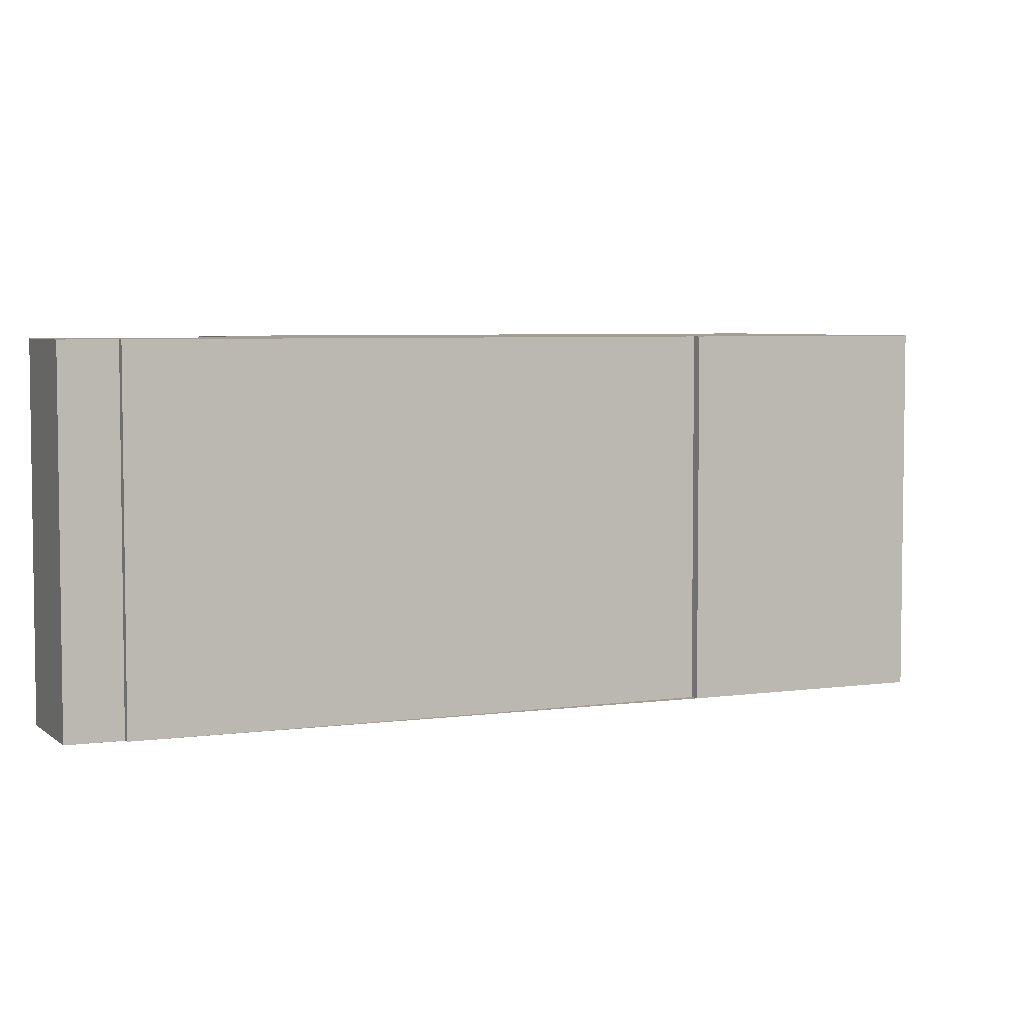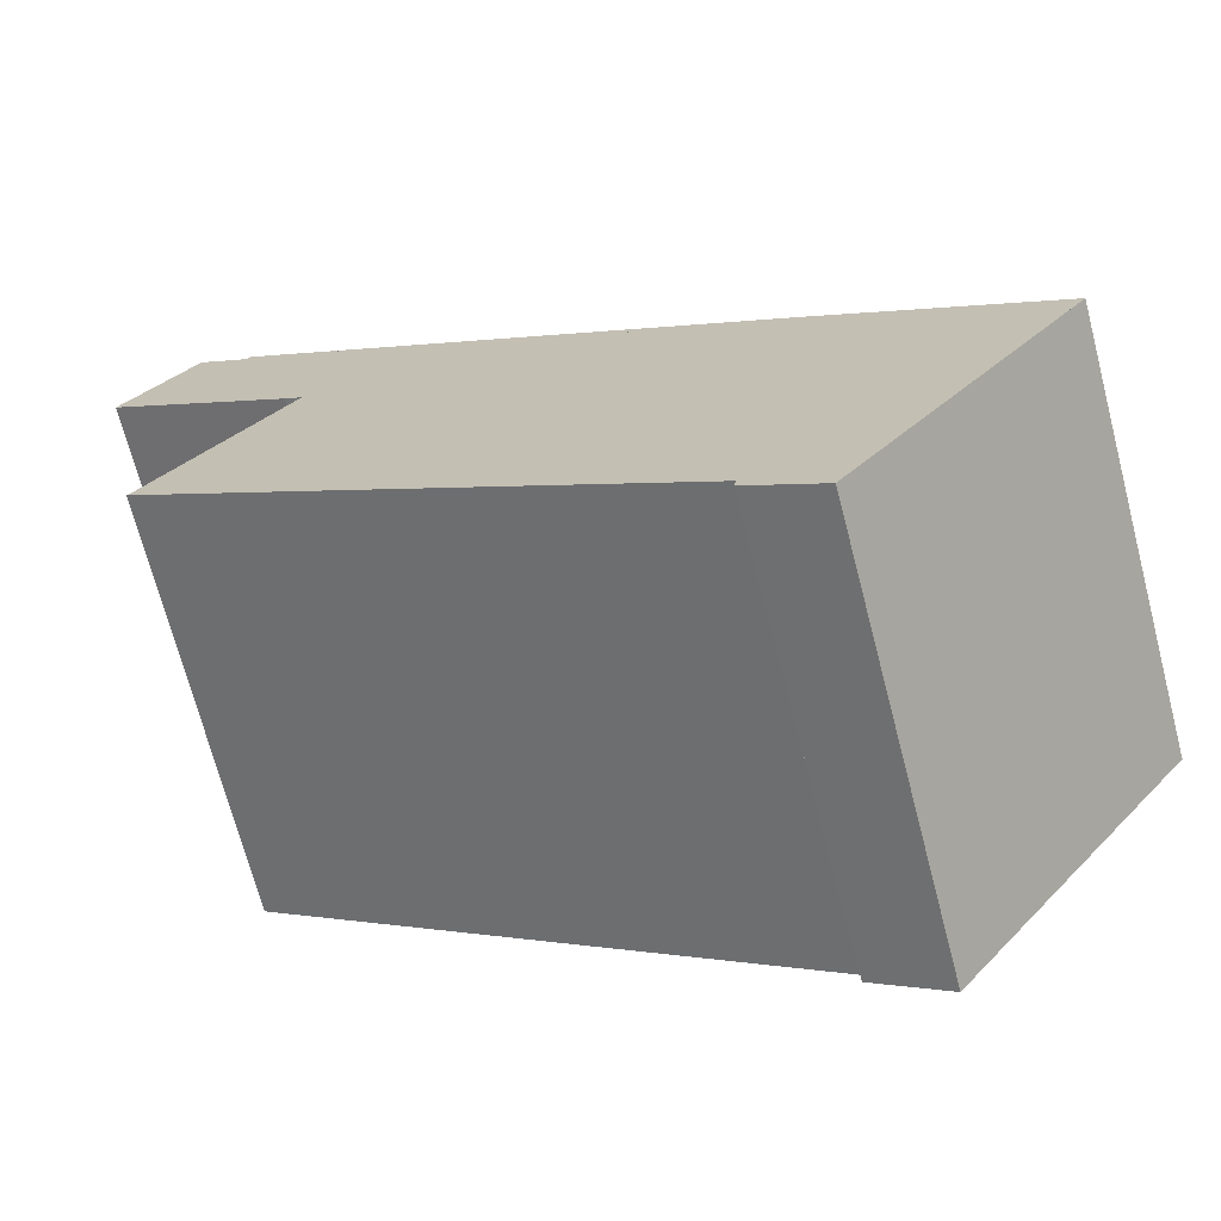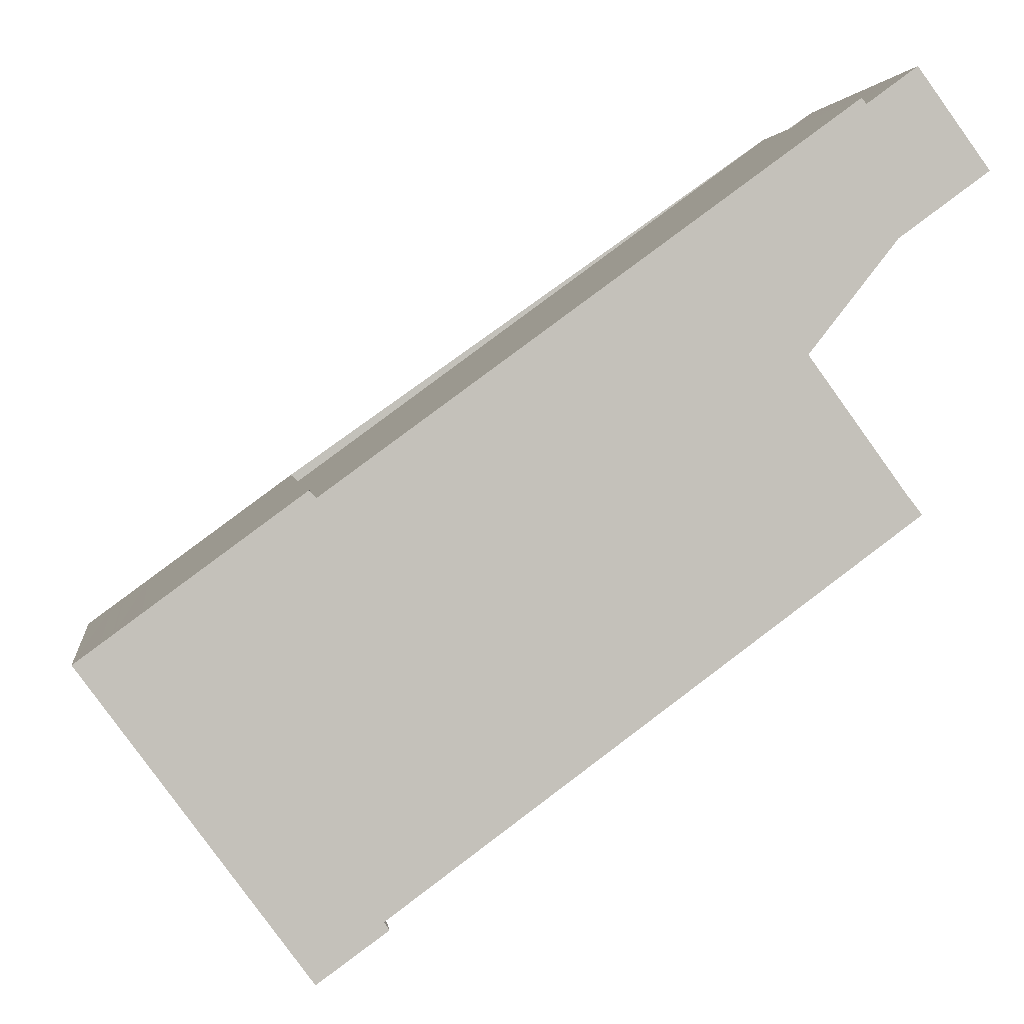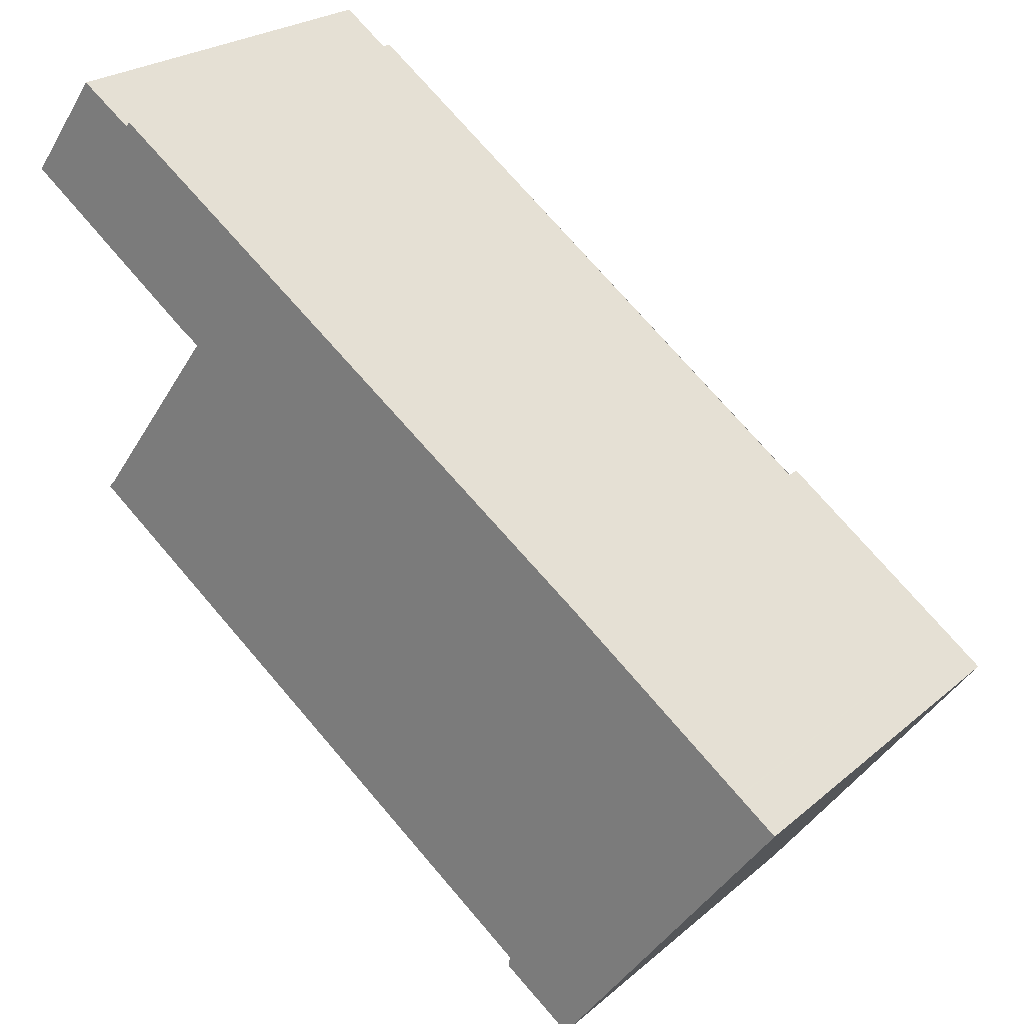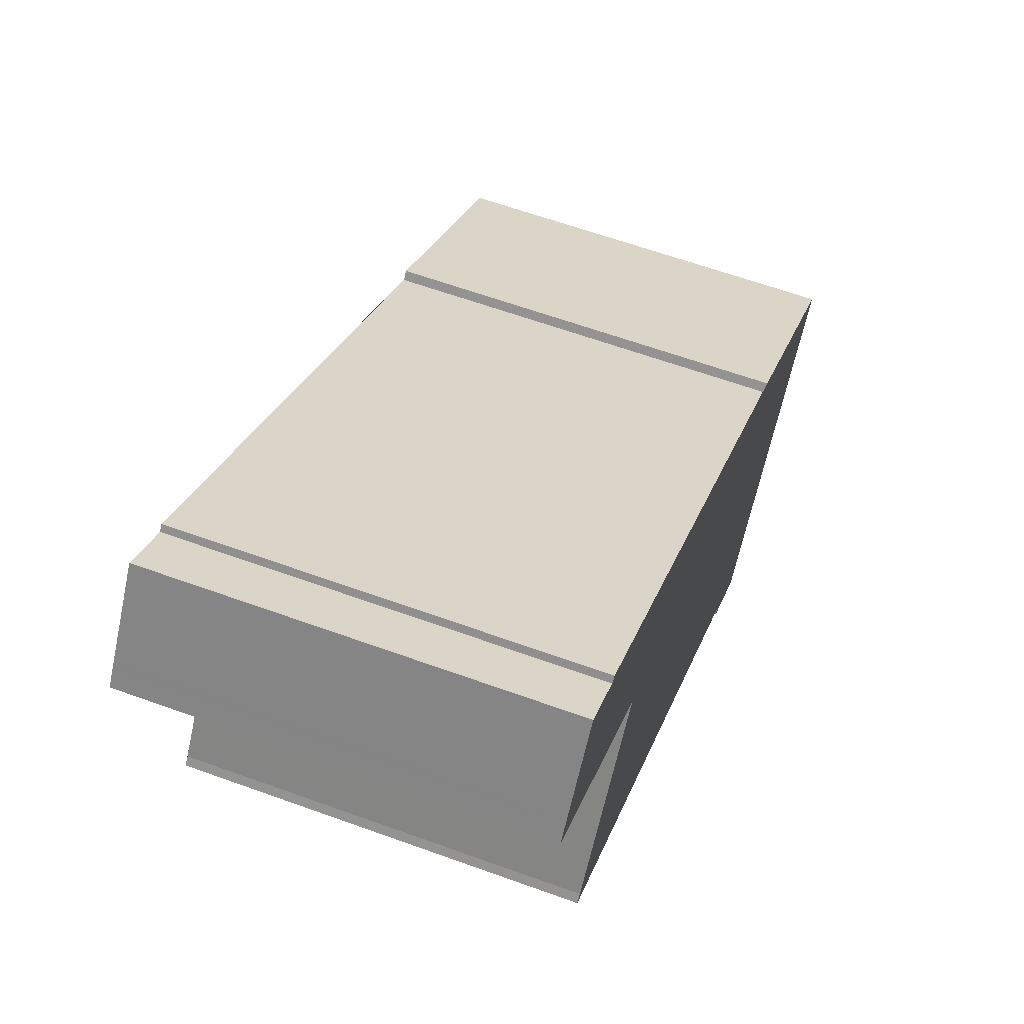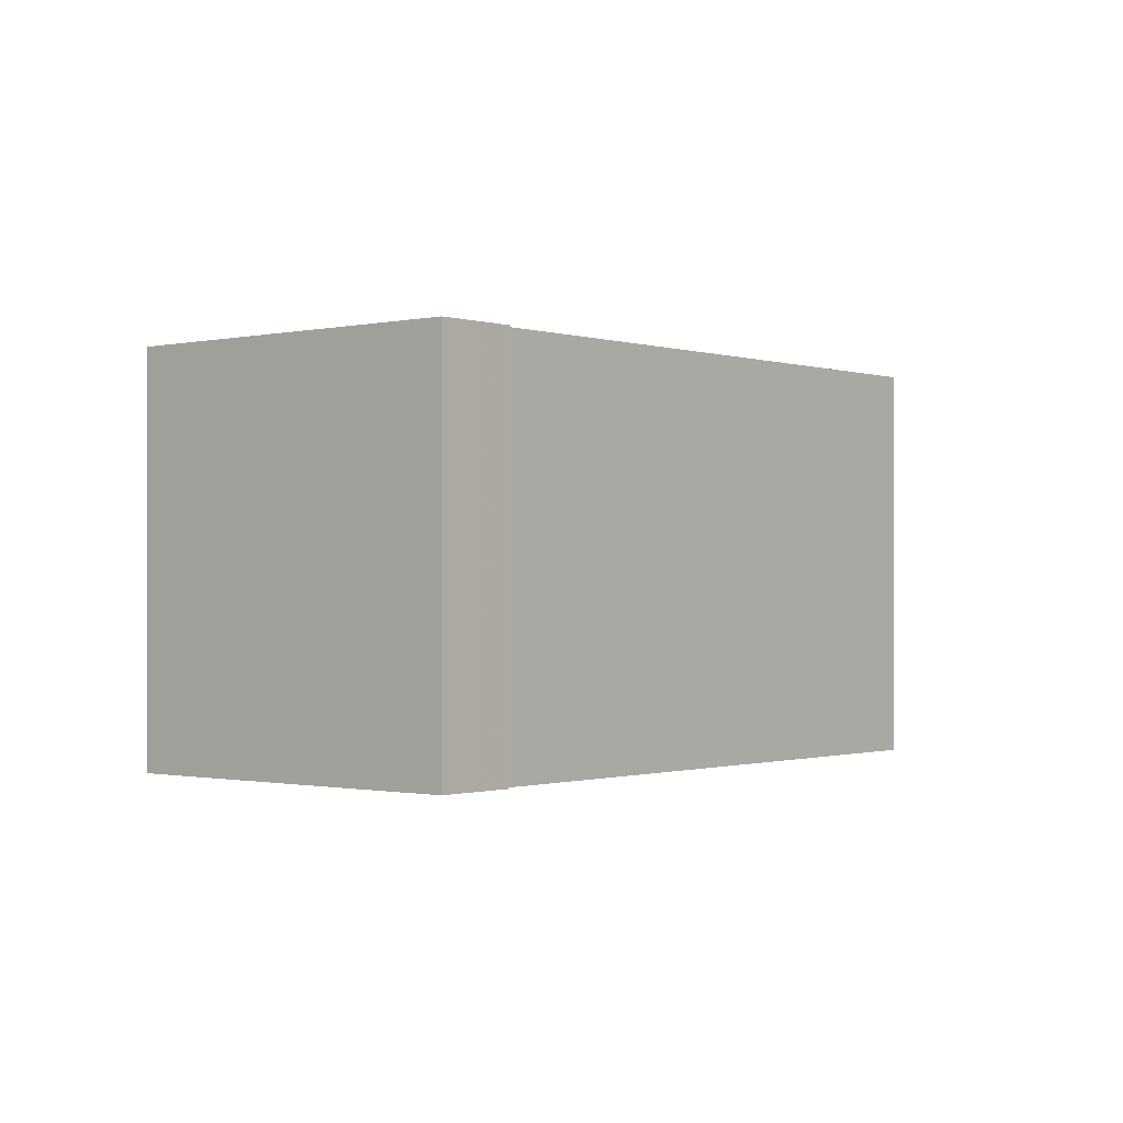
<metadata>
{"format":"obj","ext":"obj","renderer":"f3d","projection":"perspective","resolution":1024,"background":"white","views":[{"elev":4.8,"azim":-168.4,"up":"+Z"},{"elev":-70.2,"azim":-165.4,"up":"+Y"},{"elev":2.9,"azim":-7.6,"up":"+Y"},{"elev":24.0,"azim":-143.9,"up":"+Y"},{"elev":62.4,"azim":110.2,"up":"+Y"},{"elev":-0.6,"azim":-14.1,"up":"+Z"}]}
</metadata>
<code>
v -1357 -1931 6.521
v -1354 -1928 6.509
v -1354 -1928 6.509
v -1345 -1922 6.481
v -1345 -1922 6.481
v -1344 -1921 6.479
v -1343 -1923 6.487
v -1346 -1925 6.497
v -1347 -1925 6.498
v -1344 -1928 6.512
v -1344 -1928 6.513
v -1353 -1935 6.542
v -1353 -1935 6.542
v -1354 -1936 6.546
v -1357 -1931 6.521
v -1354 -1928 6.509
v -1356 -1932 6.529
v -1343 -1923 6.485
v -1351 -1933 6.536
v -1354 -1935 6.546
v -1353 -1935 6.543
v -1353 -1935 6.544
v -1356 -1932 6.527
v -1353 -1935 6.544
v -1353 -1935 6.544
v -1356 -1932 6.527
v -1357 -1930 6.519
v -1357 -1930 6.519
v -1357 -1930 6.519
v -1357 -1930 6.519
v -1344 -1921 6.479
v -1344 -1923 6.486
v -1343 -1923 6.487
v -1344 -1923 6.487
v -1345 -1922 6.48
v -1344 -1923 6.488
v -1345 -1922 6.481
v -1344 -1924 6.489
v -1344 -1924 6.49
v -1344 -1923 6.486
v -1344 -1923 6.485
v -1356 -1932 6.529
v -1356 -1932 6.526
v -1344 -1923 6.485
v -1356 -1932 6.526
v -1344 -1923 6.488
v -1345 -1924 6.49
v -1345 -1924 6.49
v -1345 -1924 6.492
v -1346 -1922 6.483
v -1347 -1925 6.497
v -1347 -1925 6.496
v -1344 -1928 6.513
v -1348 -1924 6.489
v -1357 -1930 6.52
v -1357 -1930 6.519
v -1356 -1932 6.527
v -1356 -1932 6.527
v -1353 -1935 6.545
v -1353 -1935 6.544
v -1346 -1926 6.5
v -1346 -1926 6.5
v -1355 -1932 6.531
v -1355 -1932 6.531
v -1355 -1933 6.531
v -1356 -1933 6.533
v -1356 -1930 6.517
v -1356 -1930 6.518
v -1353 -1935 6.542
v -1353 -1935 6.543
v -1355 -1931 6.525
v -1355 -1931 6.525
v -1355 -1932 6.529
v -1357 -1930 6.52
v -1357 -1930 6.519
v -1356 -1932 6.527
v -1356 -1932 6.527
v -1353 -1935 6.545
v -1353 -1935 6.544
v -1355 -1933 6.531
v -1345 -1928 6.511
v -1345 -1928 6.511
v -1354 -1935 6.542
v -1354 -1935 6.542
v -1354 -1935 6.542
v -1353 -1934 6.54
v -1354 -1935 6.542
v -1354 -1935 6.544
v -1357 -1930 6.519
v -1357 -1931 6.521
v -1357 -1931 0
v -1357 -1930 -8.882e-16
v -1354 -1928 6.509
v -1354 -1928 6.509
v -1354 -1928 8.882e-16
v -1354 -1928 -8.882e-16
v -1348 -1924 6.489
v -1354 -1928 6.509
v -1354 -1928 0
v -1348 -1924 8.882e-16
v -1345 -1922 6.481
v -1345 -1922 6.481
v -1345 -1922 0
v -1345 -1922 -8.882e-16
v -1345 -1922 6.48
v -1345 -1922 6.481
v -1345 -1922 -8.882e-16
v -1345 -1922 0
v -1344 -1923 6.485
v -1344 -1921 6.479
v -1344 -1921 0
v -1344 -1923 0
v -1343 -1923 6.487
v -1343 -1923 6.487
v -1343 -1923 0
v -1343 -1923 0
v -1347 -1925 6.498
v -1346 -1925 6.497
v -1346 -1925 0
v -1347 -1925 0
v -1346 -1926 6.5
v -1347 -1925 6.498
v -1347 -1925 0
v -1346 -1926 0
v -1344 -1928 6.513
v -1344 -1928 6.512
v -1344 -1928 0
v -1344 -1928 0
v -1344 -1928 6.513
v -1344 -1928 6.513
v -1344 -1928 0
v -1344 -1928 0
v -1353 -1935 6.542
v -1353 -1935 6.542
v -1353 -1935 0
v -1353 -1935 0
v -1353 -1935 6.543
v -1353 -1935 6.542
v -1353 -1935 0
v -1353 -1935 8.882e-16
v -1354 -1935 6.546
v -1354 -1936 6.546
v -1354 -1936 0
v -1354 -1935 0
v -1357 -1931 6.521
v -1357 -1931 6.521
v -1357 -1931 0
v -1357 -1931 0
v -1354 -1928 6.509
v -1354 -1928 6.509
v -1354 -1928 -8.882e-16
v -1354 -1928 0
v -1356 -1932 6.529
v -1356 -1932 6.529
v -1356 -1932 0
v -1356 -1932 0
v -1343 -1923 6.487
v -1343 -1923 6.485
v -1343 -1923 0
v -1343 -1923 0
v -1353 -1935 6.542
v -1351 -1933 6.536
v -1351 -1933 0
v -1353 -1935 0
v -1354 -1935 6.544
v -1354 -1935 6.546
v -1354 -1935 0
v -1354 -1935 -8.882e-16
v -1353 -1935 6.544
v -1353 -1935 6.544
v -1353 -1935 8.882e-16
v -1353 -1935 0
v -1353 -1935 6.545
v -1353 -1935 6.544
v -1353 -1935 0
v -1353 -1935 0
v -1356 -1930 6.517
v -1357 -1930 6.519
v -1357 -1930 8.882e-16
v -1356 -1930 0
v -1357 -1930 6.519
v -1357 -1930 6.519
v -1357 -1930 0
v -1357 -1930 8.882e-16
v -1344 -1921 6.479
v -1344 -1921 6.479
v -1344 -1921 0
v -1344 -1921 0
v -1344 -1923 6.488
v -1343 -1923 6.487
v -1343 -1923 0
v -1344 -1923 -8.882e-16
v -1344 -1921 6.479
v -1345 -1922 6.48
v -1345 -1922 0
v -1344 -1921 0
v -1344 -1924 6.49
v -1344 -1923 6.488
v -1344 -1923 -8.882e-16
v -1344 -1924 0
v -1345 -1922 6.481
v -1345 -1922 6.481
v -1345 -1922 0
v -1345 -1922 0
v -1345 -1924 6.492
v -1344 -1924 6.49
v -1344 -1924 0
v -1345 -1924 0
v -1357 -1931 6.521
v -1356 -1932 6.529
v -1356 -1932 0
v -1357 -1931 0
v -1343 -1923 6.485
v -1344 -1923 6.485
v -1344 -1923 0
v -1343 -1923 0
v -1346 -1925 6.497
v -1345 -1924 6.492
v -1345 -1924 0
v -1346 -1925 0
v -1345 -1922 6.481
v -1346 -1922 6.483
v -1346 -1922 0
v -1345 -1922 0
v -1351 -1933 6.536
v -1344 -1928 6.513
v -1344 -1928 0
v -1351 -1933 0
v -1346 -1922 6.483
v -1348 -1924 6.489
v -1348 -1924 8.882e-16
v -1346 -1922 0
v -1357 -1930 6.519
v -1357 -1930 6.519
v -1357 -1930 0
v -1357 -1930 0
v -1353 -1935 6.545
v -1353 -1935 6.545
v -1353 -1935 0
v -1353 -1935 0
v -1345 -1928 6.511
v -1346 -1926 6.5
v -1346 -1926 0
v -1345 -1928 0
v -1356 -1932 6.529
v -1356 -1933 6.533
v -1356 -1933 0
v -1356 -1932 0
v -1354 -1928 6.509
v -1356 -1930 6.517
v -1356 -1930 0
v -1354 -1928 8.882e-16
v -1353 -1935 6.544
v -1353 -1935 6.543
v -1353 -1935 8.882e-16
v -1353 -1935 8.882e-16
v -1357 -1930 6.519
v -1357 -1930 6.519
v -1357 -1930 -8.882e-16
v -1357 -1930 0
v -1354 -1936 6.546
v -1353 -1935 6.545
v -1353 -1935 0
v -1354 -1936 0
v -1344 -1928 6.512
v -1345 -1928 6.511
v -1345 -1928 0
v -1344 -1928 0
v -1356 -1933 6.533
v -1354 -1935 6.544
v -1354 -1935 -8.882e-16
v -1356 -1933 0
v -1357 -1931 0
v -1354 -1928 0
v -1354 -1928 0
v -1345 -1922 0
v -1345 -1922 0
v -1344 -1921 0
v -1343 -1923 0
v -1346 -1925 0
v -1347 -1925 0
v -1344 -1928 0
v -1344 -1928 0
v -1353 -1935 0
v -1353 -1935 0
v -1354 -1936 0
f 84 21 25 83
f 30 27 28 29
f 45 23 26 43
f 25 21 22 24
f 70 22 21 69
f 34 32 33 36
f 60 25 24 59
f 83 25 60 85
f 68 28 27 67
f 41 32 34 40
f 56 30 29 55
f 58 43 26 57
f 44 18 32 41
f 32 18 7 33
f 48 46 38 47
f 47 38 39 49
f 40 34 38 46
f 38 34 36 39
f 40 35 31 41
f 55 29 43 58
f 41 31 6 44
f 50 37 46 48
f 46 37 4 5 35 40
f 43 29 28 45
f 52 48 47 51
f 82 10 11 53 81
f 54 50 48 52
f 72 23 45 71
f 86 69 21 84
f 71 45 28 68
f 75 56 55 74
f 77 58 57 76
f 74 55 58 77
f 79 60 59 78
f 85 60 79 87
f 61 51 47 49 8 9 62
f 63 26 23 64
f 65 57 26 63
f 73 64 23 72
f 76 57 65 80
f 67 2 16 68
f 69 19 12 13 70
f 71 52 51 72
f 81 53 19 69 86
f 68 16 3 54 52 71
f 72 51 61 73
f 74 15 1 75
f 76 17 42 77
f 77 42 15 74
f 78 14 20 79
f 87 79 20 88
f 80 66 17 76
f 81 61 62 82
f 83 63 64 84
f 85 65 63 83
f 84 64 73 86
f 87 80 65 85
f 86 73 61 81
f 88 66 80 87
f 90 91 92 89
f 94 95 96 93
f 98 99 100 97
f 102 103 104 101
f 106 107 108 105
f 110 111 112 109
f 114 115 116 113
f 118 119 120 117
f 122 123 124 121
f 126 127 128 125
f 130 131 132 129
f 134 135 136 133
f 138 139 140 137
f 142 143 144 141
f 146 147 148 145
f 150 151 152 149
f 154 155 156 153
f 158 159 160 157
f 162 163 164 161
f 166 167 168 165
f 170 171 172 169
f 174 175 176 173
f 178 179 180 177
f 182 183 184 181
f 186 187 188 185
f 190 191 192 189
f 194 195 196 193
f 198 199 200 197
f 202 203 204 201
f 206 207 208 205
f 210 211 212 209
f 214 215 216 213
f 218 219 220 217
f 222 223 224 221
f 226 227 228 225
f 230 231 232 229
f 234 235 236 233
f 238 239 240 237
f 242 243 244 241
f 246 247 248 245
f 250 251 252 249
f 254 255 256 253
f 258 259 260 257
f 262 263 264 261
f 266 267 268 265
f 270 271 272 269
f 274 275 276 277 278 279 280 281 282 283 284 285 286 273

</code>
